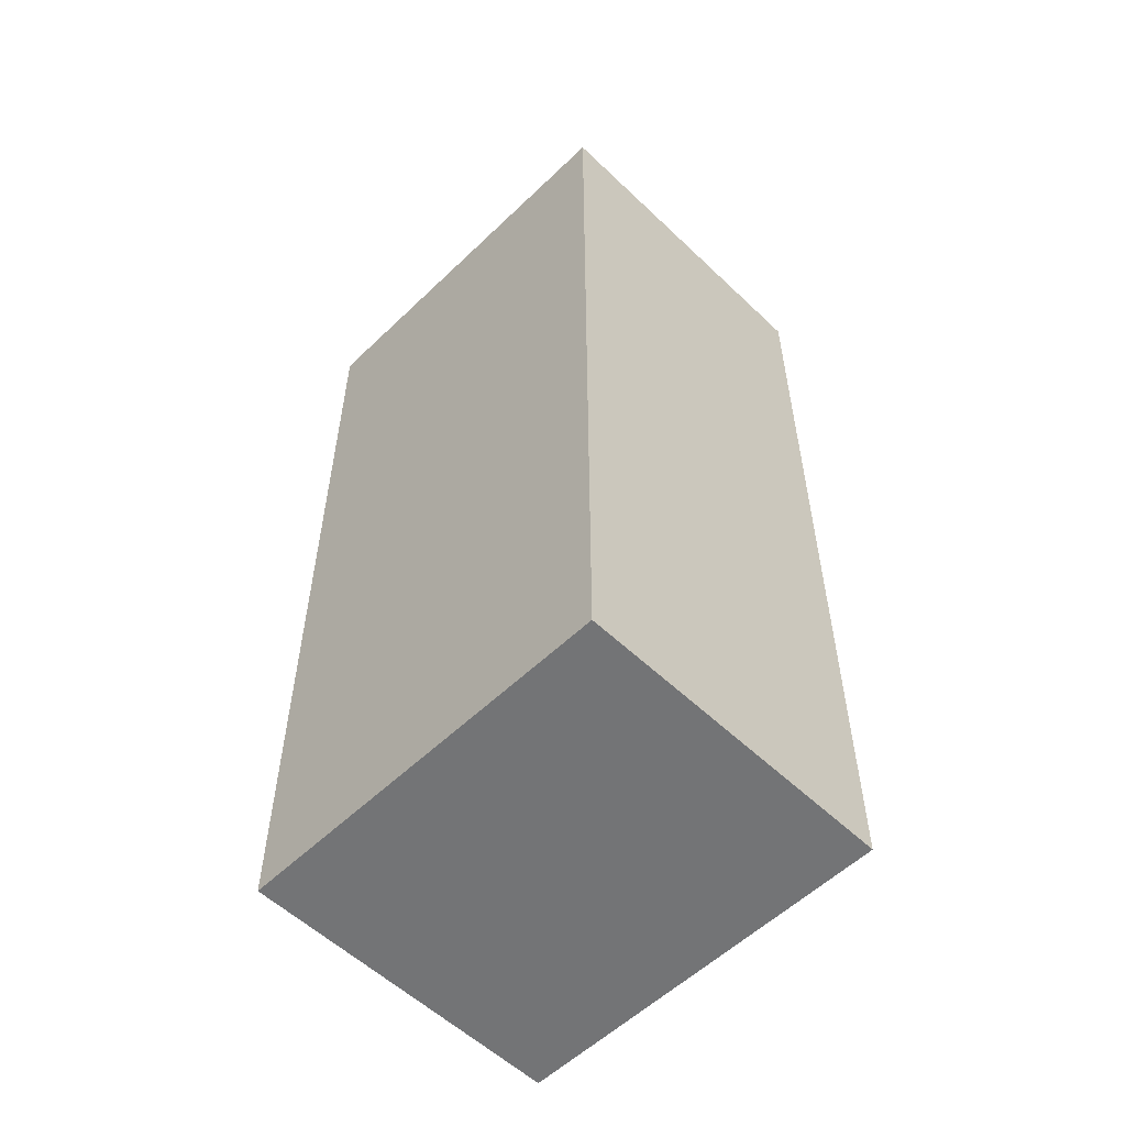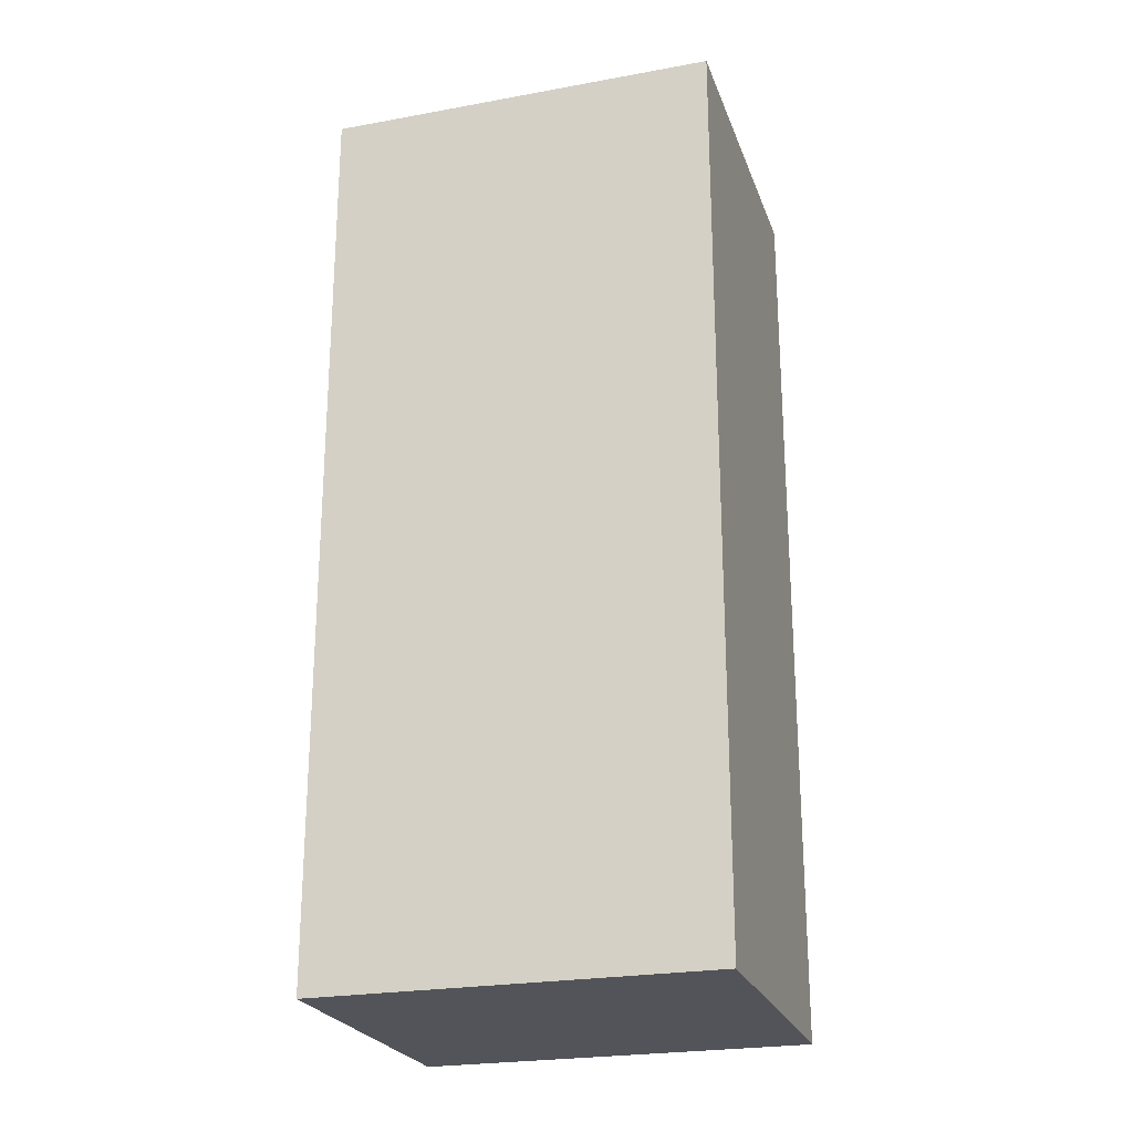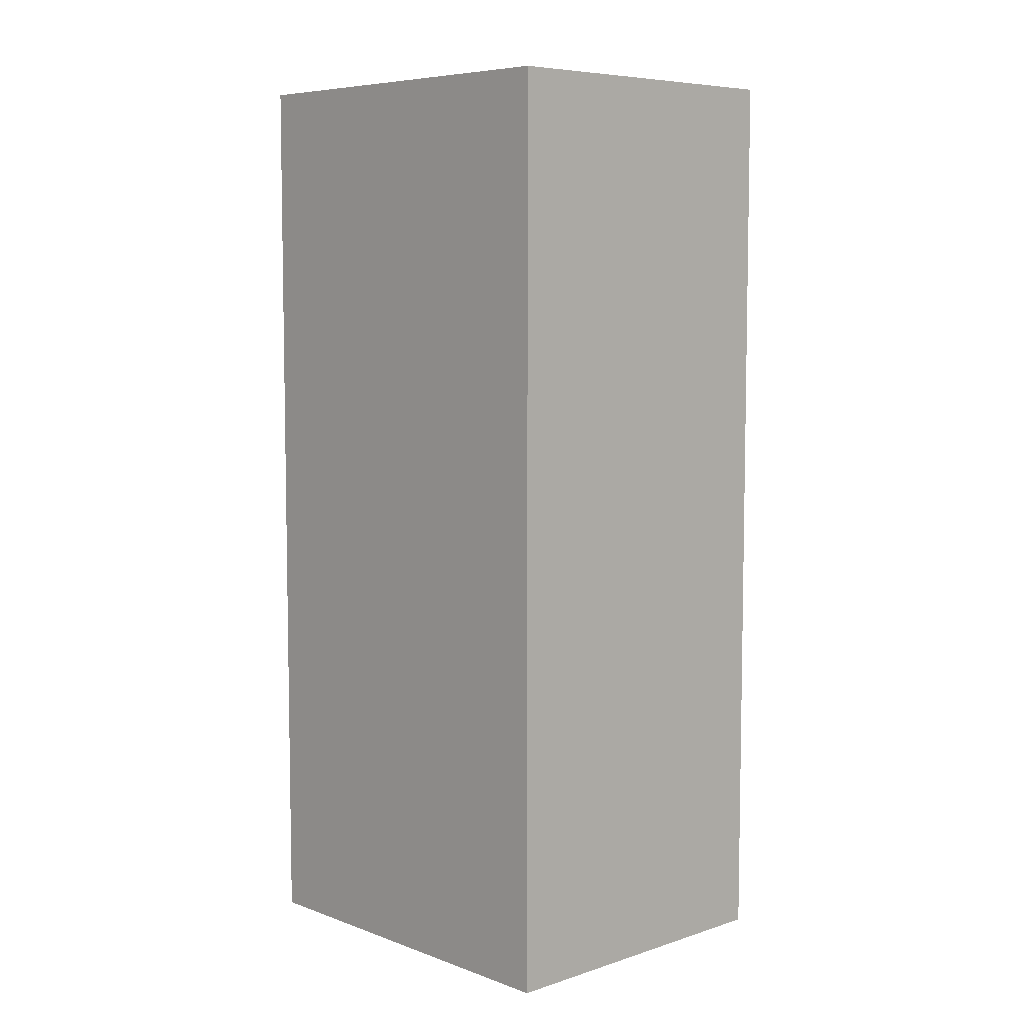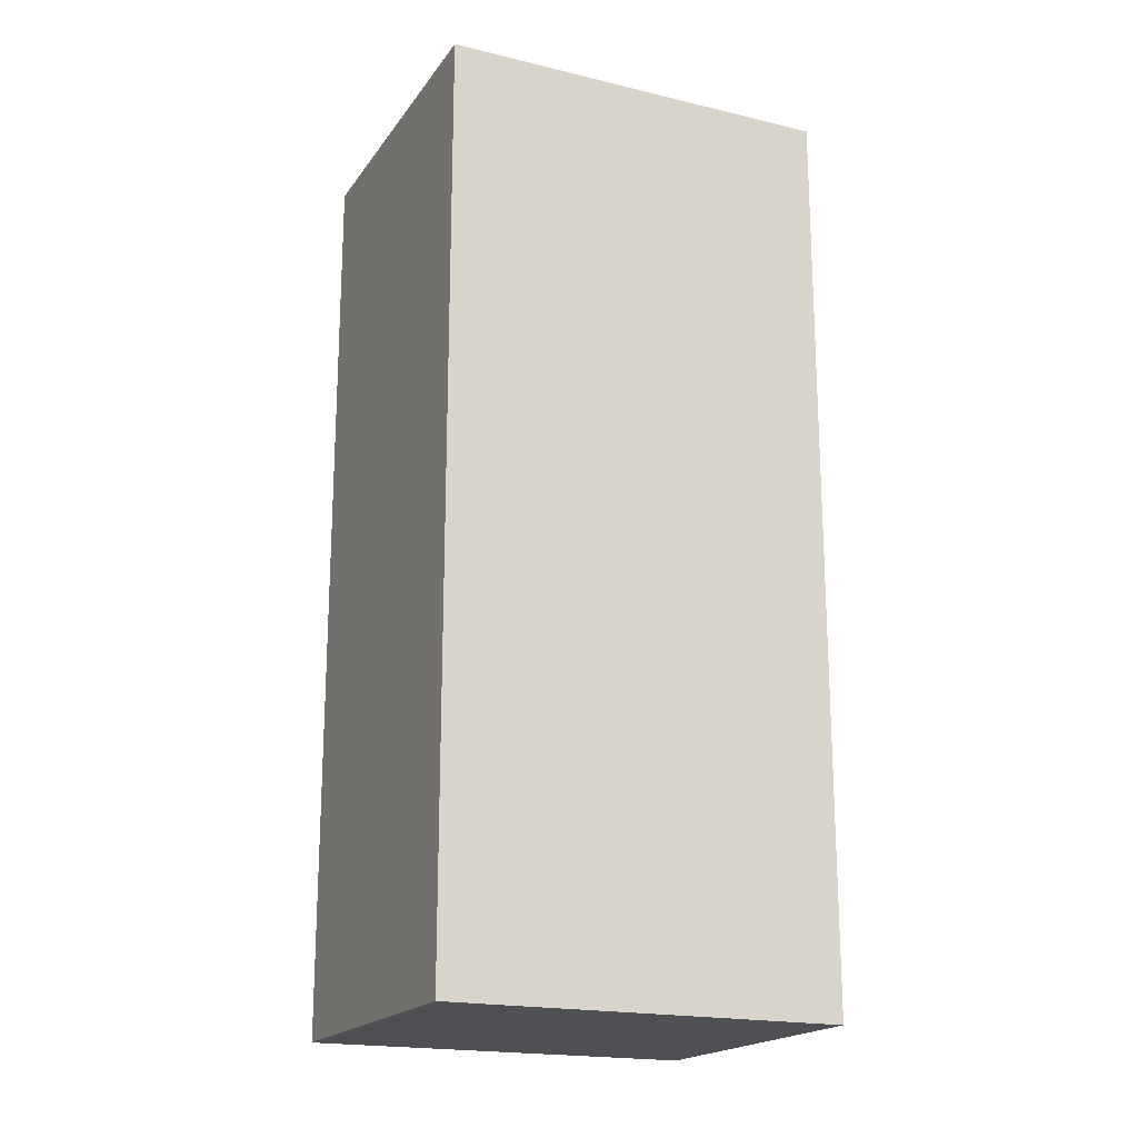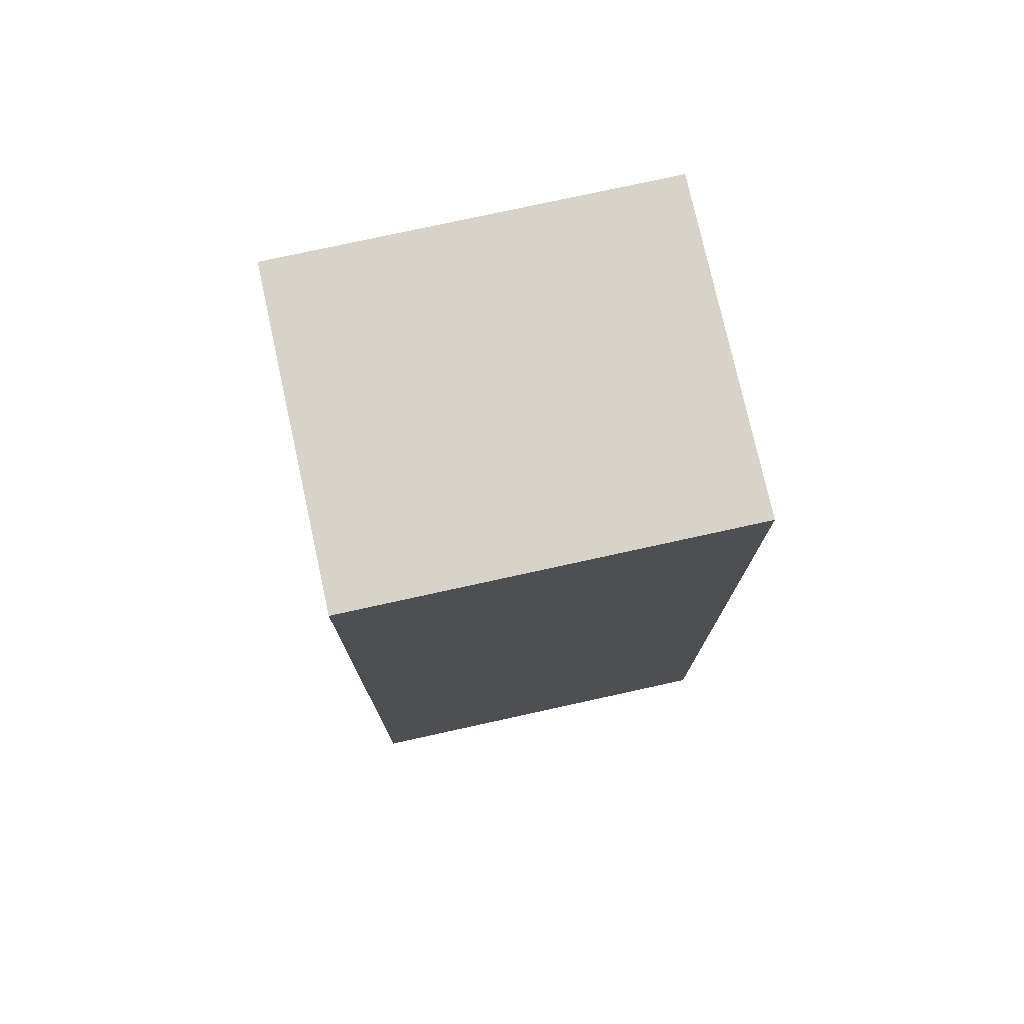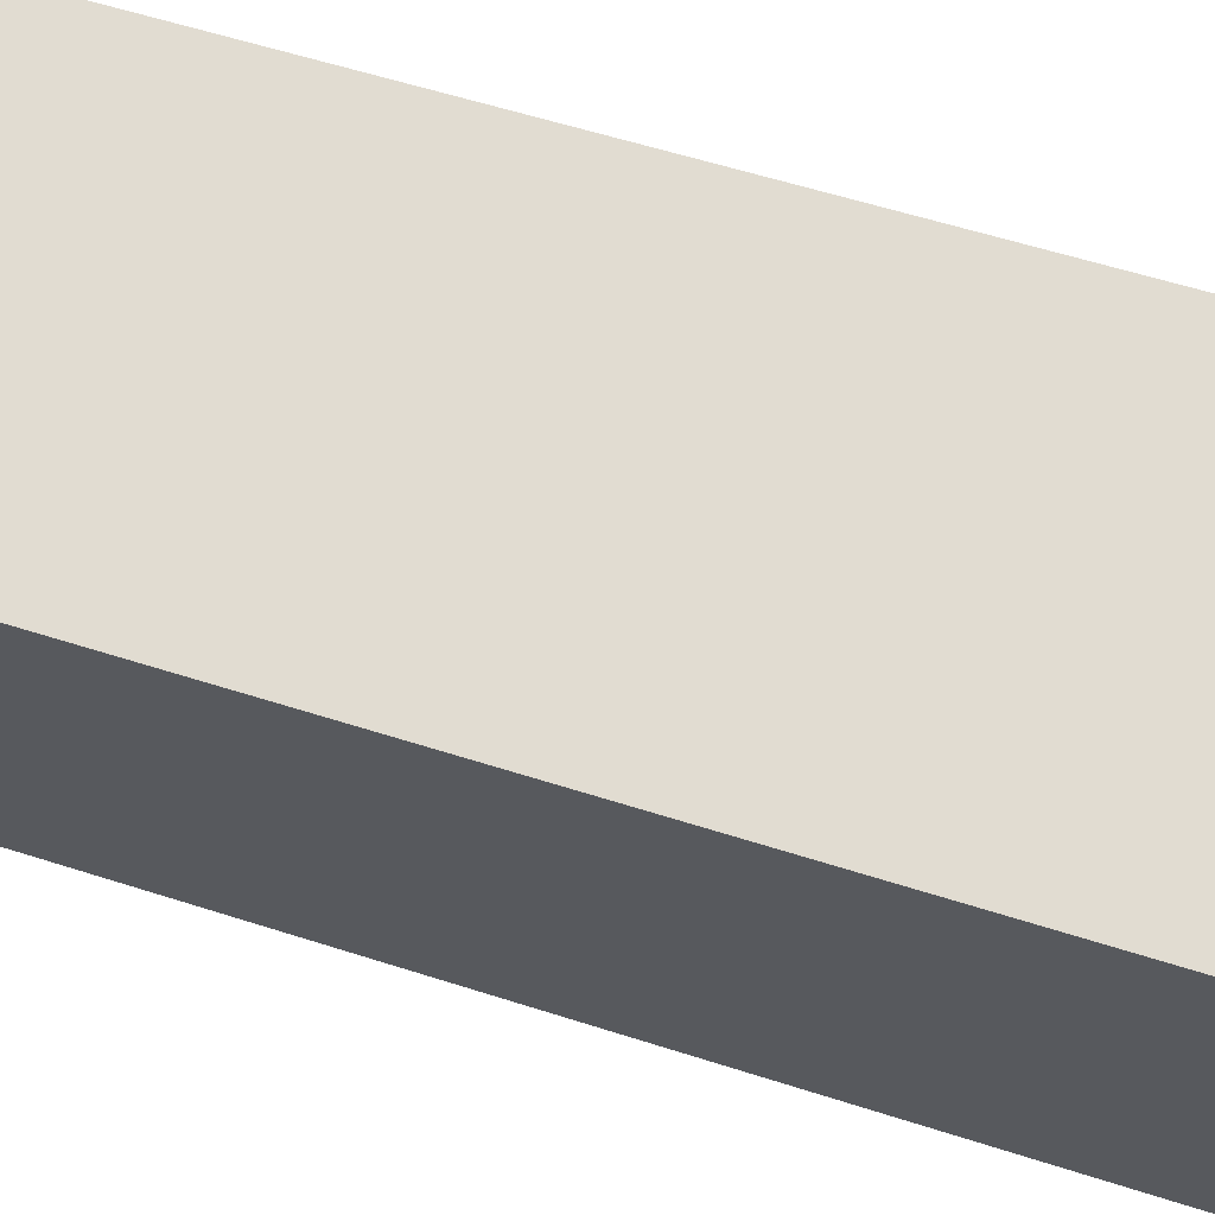
<metadata>
{"format":"obj","ext":"obj","renderer":"f3d","projection":"perspective","resolution":1024,"background":"white","views":[{"elev":-56.1,"azim":-32.6,"up":"+Y"},{"elev":-23.9,"azim":-60.7,"up":"+Y"},{"elev":6.8,"azim":149.0,"up":"+Y"},{"elev":-19.0,"azim":-102.2,"up":"+Y"},{"elev":76.3,"azim":-90.1,"up":"+Y"},{"elev":55.6,"azim":108.9,"up":"+Z"}]}
</metadata>
<code>
v  0 8.022 4.912e-16
v  3.552 8.022 2.75
v  2.818 8.022 -0.615
v  0.734 8.022 3.365
v  2.818 3.766e-17 -0.615
v  0 0 0
v  0.734 -2.06e-16 3.365
v  3.552 -1.684e-16 2.75
g defaultobject
f 1 2 3
f 2 1 4
f 5 1 3
f 1 5 6
f 6 4 1
f 4 6 7
f 7 2 4
f 2 7 8
f 8 3 2
f 3 8 5
f 8 6 5
f 6 8 7

</code>
